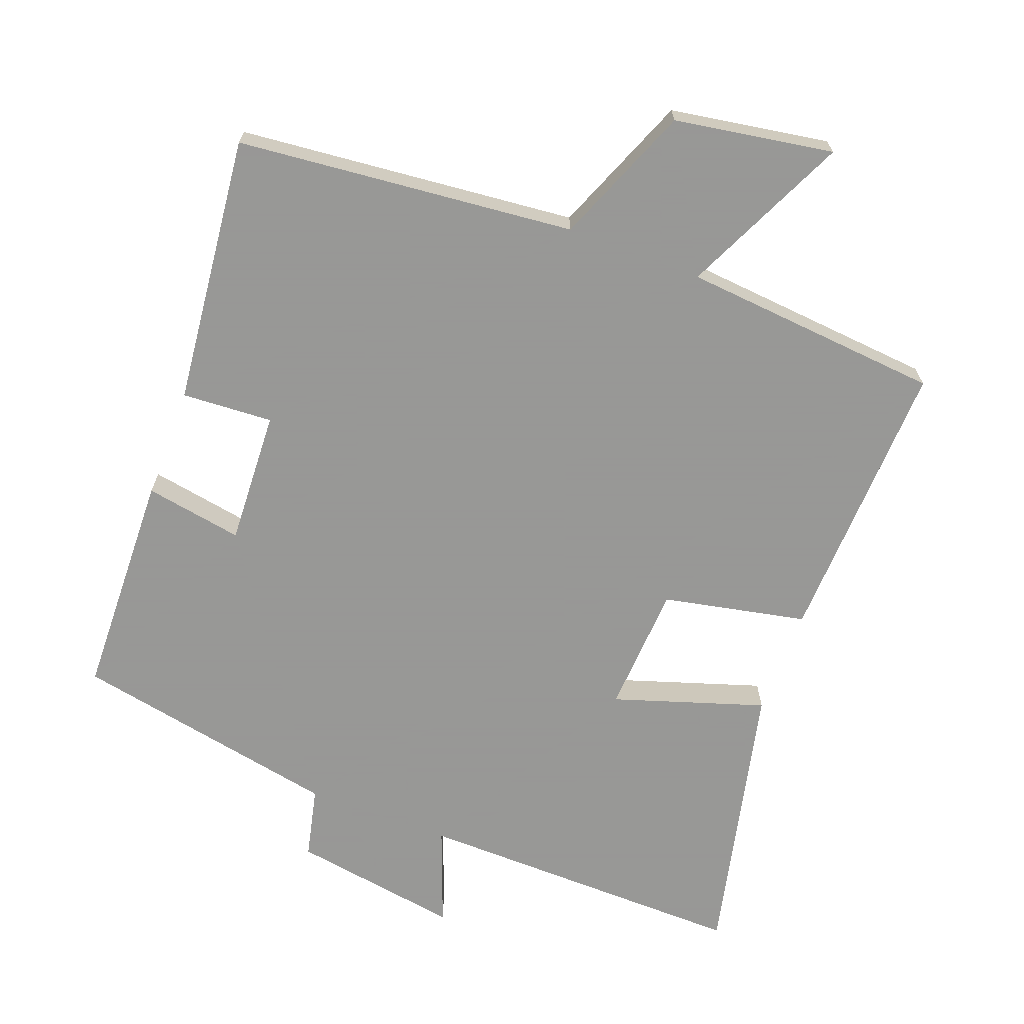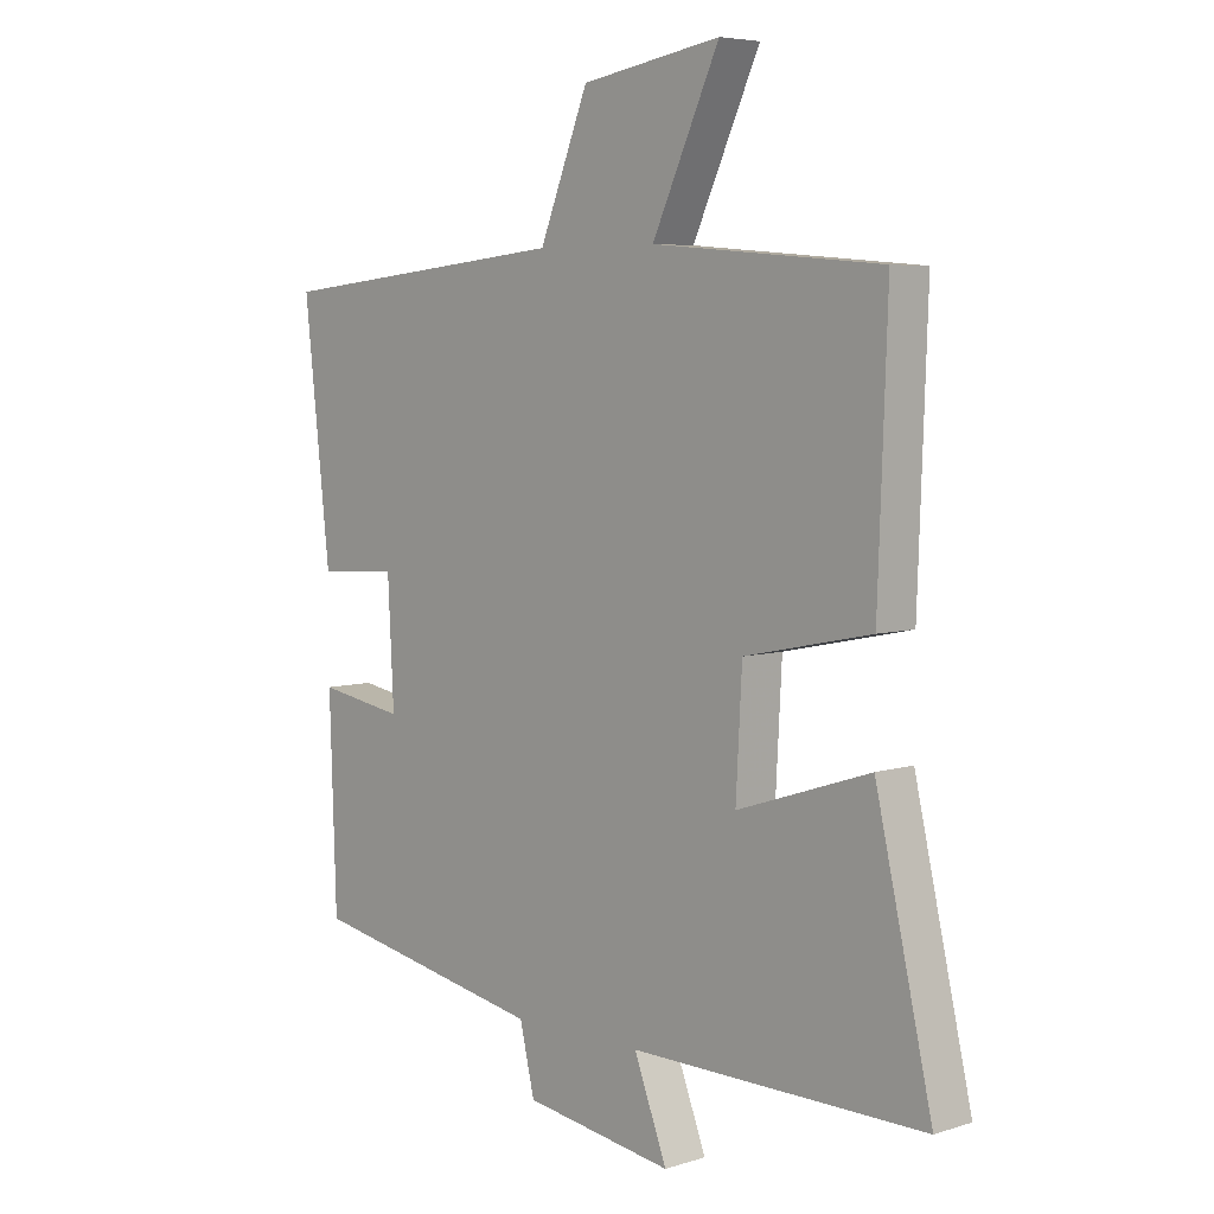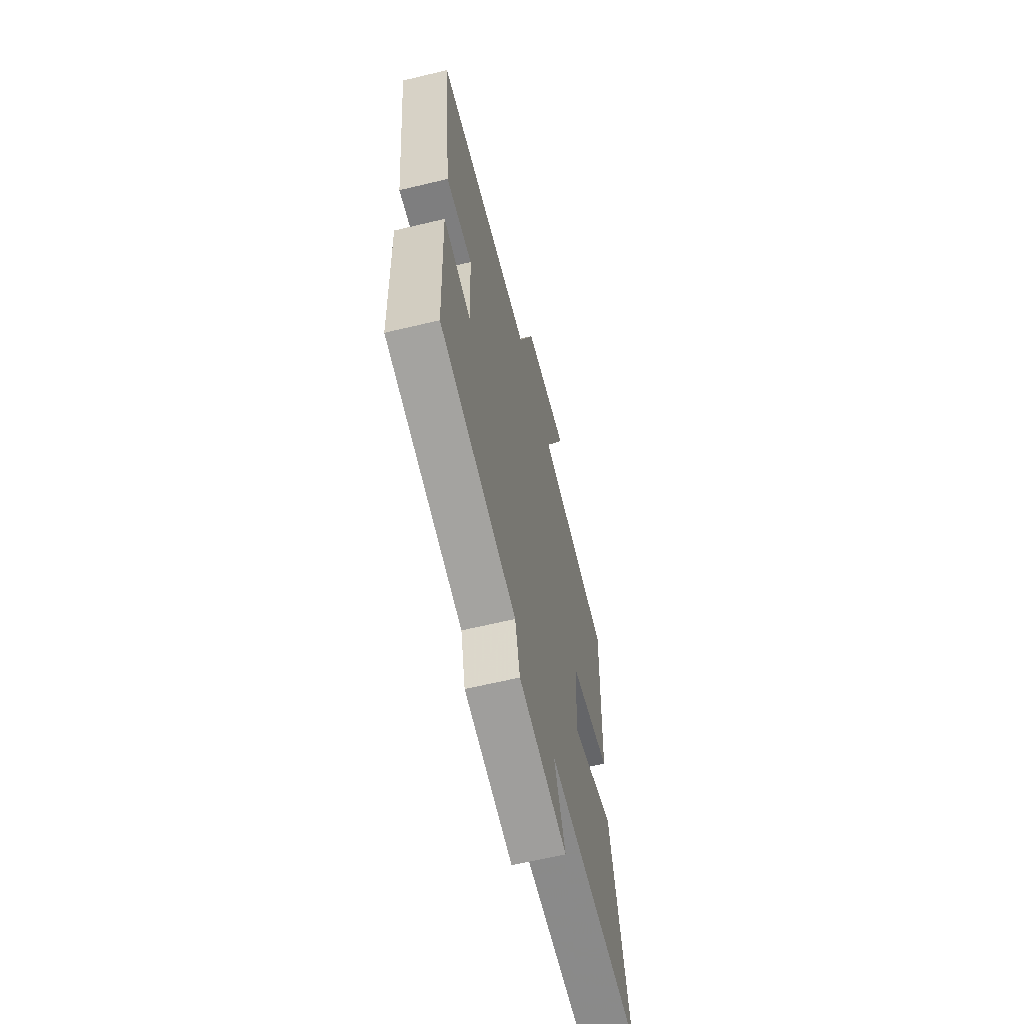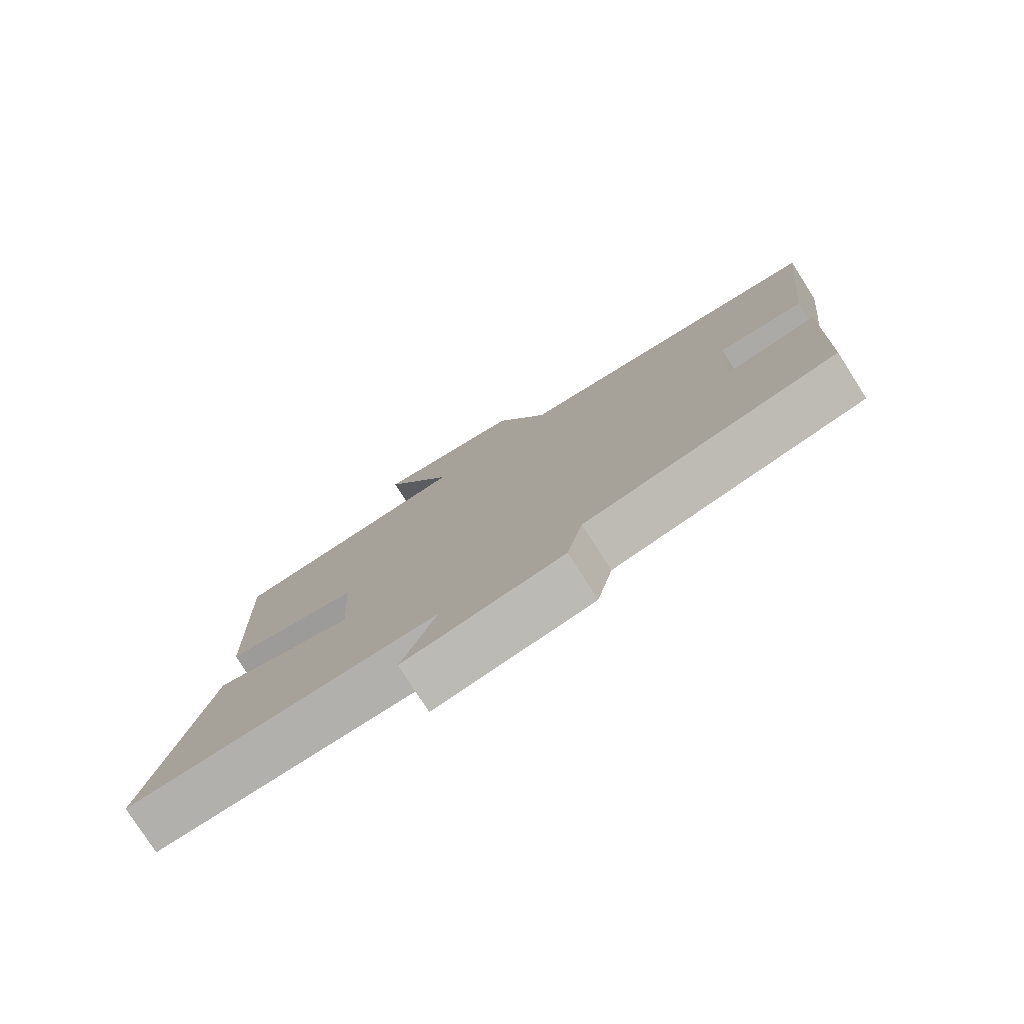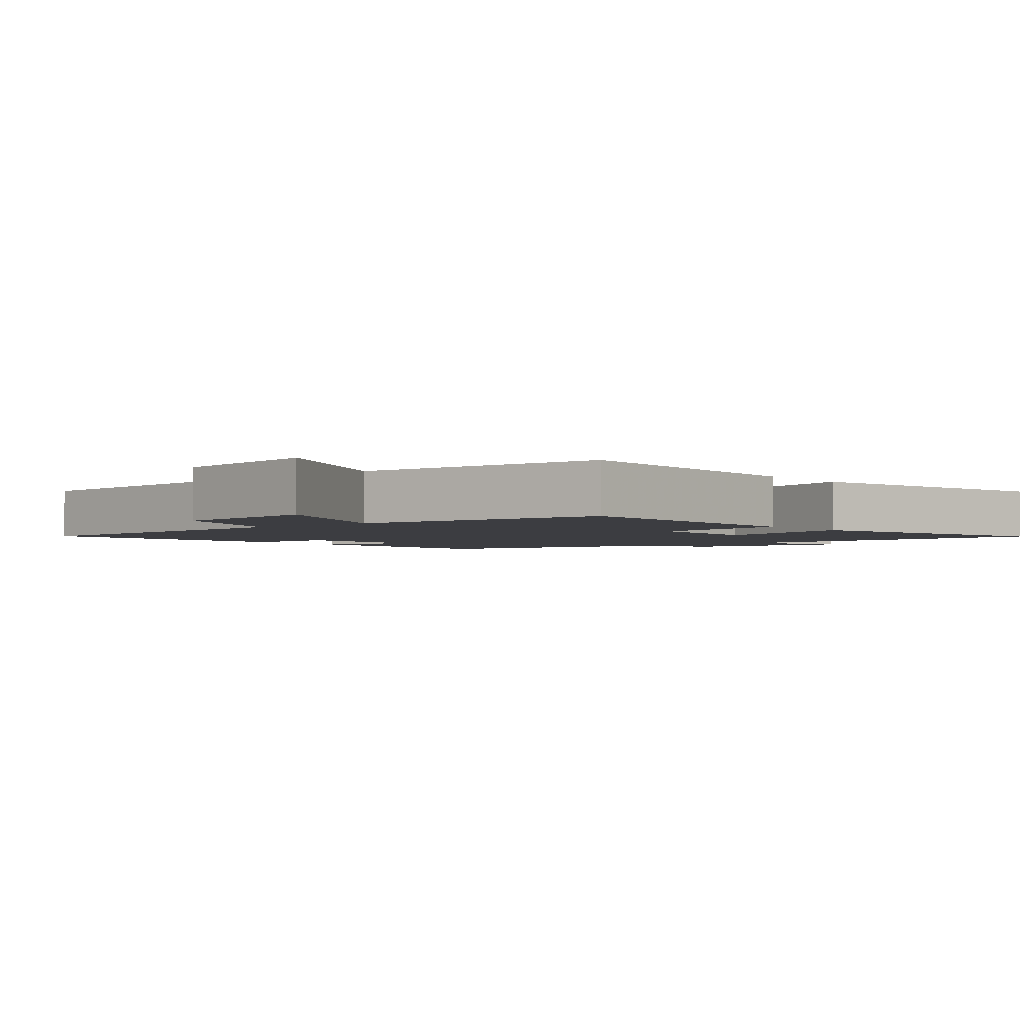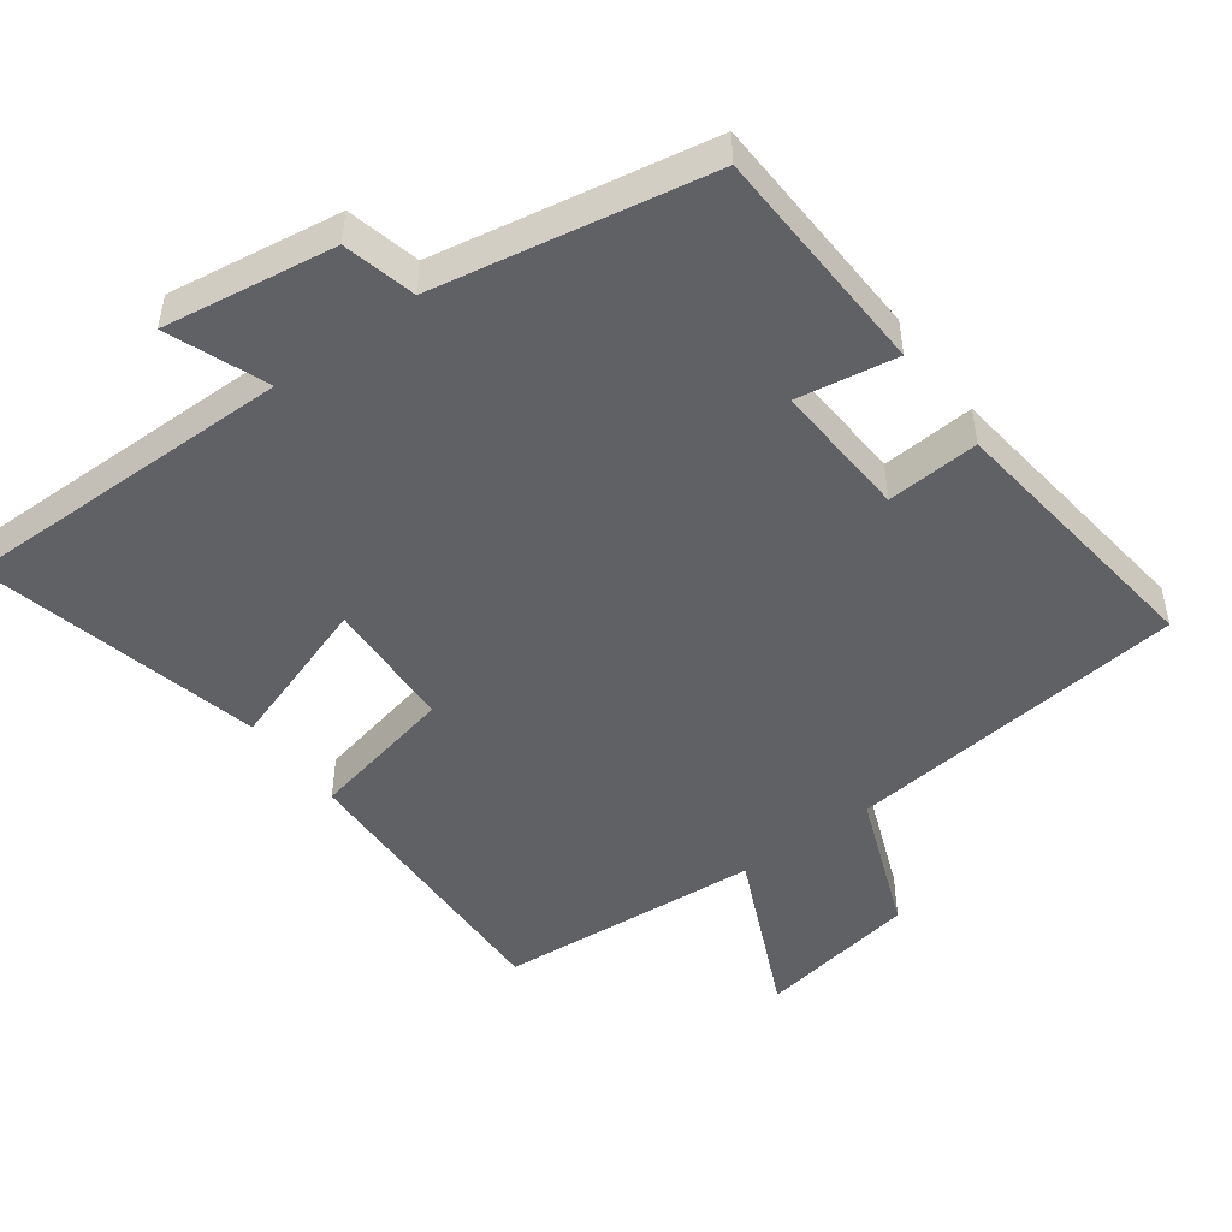
<metadata>
{"format":"obj","ext":"obj","renderer":"f3d","projection":"perspective","resolution":1024,"background":"white","views":[{"elev":-68.4,"azim":-20.8,"up":"+Y"},{"elev":5.6,"azim":46.2,"up":"+Z"},{"elev":-62.7,"azim":-76.3,"up":"+Z"},{"elev":-78.3,"azim":-147.5,"up":"+Z"},{"elev":-2.7,"azim":39.6,"up":"+Y"},{"elev":-48.7,"azim":-143.3,"up":"+Y"}]}
</metadata>
<code>
v 0.515 0.07 0.468
v 0.5 0.07 0.054
v 0.293 0.07 0.011
v 0.283 0.07 -0.175
v 0.5 0.07 -0.104
v 0.592 0.07 -0.506
v 0.112 0.07 -0.5
v 0.166 0.07 -0.641
v -0.078 0.07 -0.603
v -0.102 0.07 -0.5
v -0.489 0.07 -0.426
v -0.5 0.07 -0.099
v -0.359 0.07 -0.123
v -0.369 0.07 0.071
v -0.5 0.07 0.063
v -0.543 0.07 0.451
v -0.057 0.07 0.5
v 0.023 0.07 0.7
v 0.251 0.07 0.738
v 0.141 0.07 0.5
v 0.515 0 0.468
v 0.5 0 0.054
v 0.293 0 0.011
v 0.283 0 -0.175
v 0.5 0 -0.104
v 0.592 0 -0.506
v 0.112 0 -0.5
v 0.166 0 -0.641
v -0.078 0 -0.603
v -0.102 0 -0.5
v -0.489 0 -0.426
v -0.5 0 -0.099
v -0.359 0 -0.123
v -0.369 0 0.071
v -0.5 0 0.063
v -0.543 0 0.451
v -0.057 0 0.5
v 0.023 0 0.7
v 0.251 0 0.738
v 0.141 0 0.5
f 17 18 19 20
f 14 15 16 17
f 13 14 17 20
f 10 11 12 13
f 10 13 20 1
f 7 8 9 10
f 4 5 6 7
f 3 4 7 10
f 1 2 3
f 1 3 10
f 40 39 38 37
f 37 36 35 34
f 40 37 34 33
f 33 32 31 30
f 21 40 33 30
f 30 29 28 27
f 27 26 25 24
f 30 27 24 23
f 23 22 21
f 30 23 21
f 1 21 22 2
f 2 22 23 3
f 3 23 24 4
f 4 24 25 5
f 5 25 26 6
f 6 26 27 7
f 7 27 28 8
f 8 28 29 9
f 9 29 30 10
f 10 30 31 11
f 11 31 32 12
f 12 32 33 13
f 13 33 34 14
f 14 34 35 15
f 15 35 36 16
f 16 36 37 17
f 17 37 38 18
f 18 38 39 19
f 19 39 40 20
f 20 40 21 1

</code>
